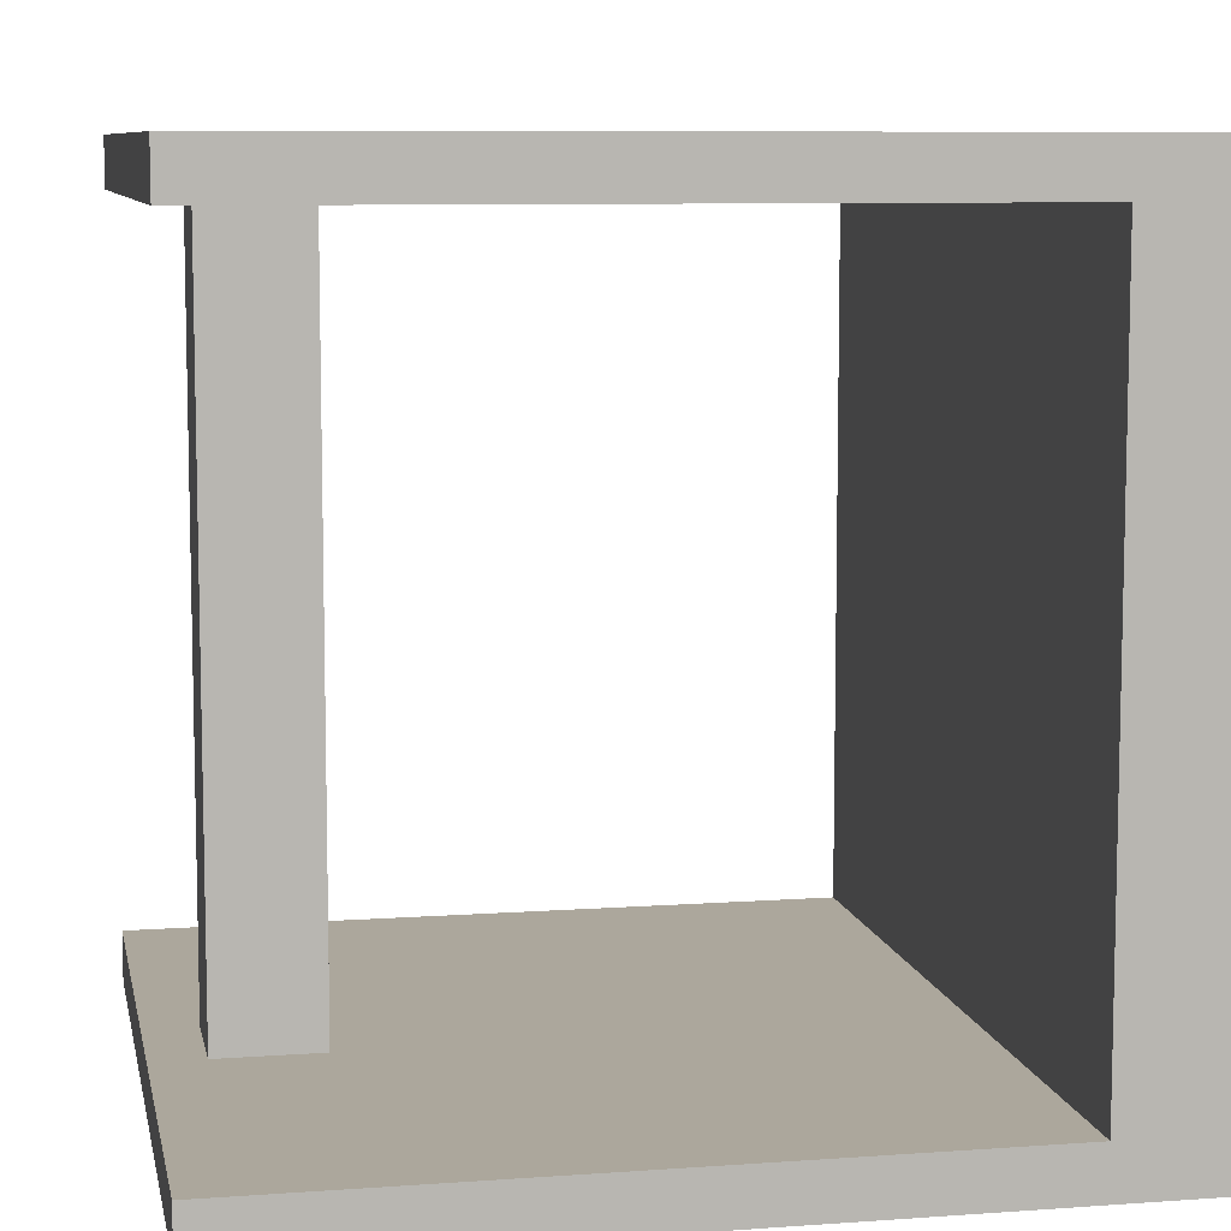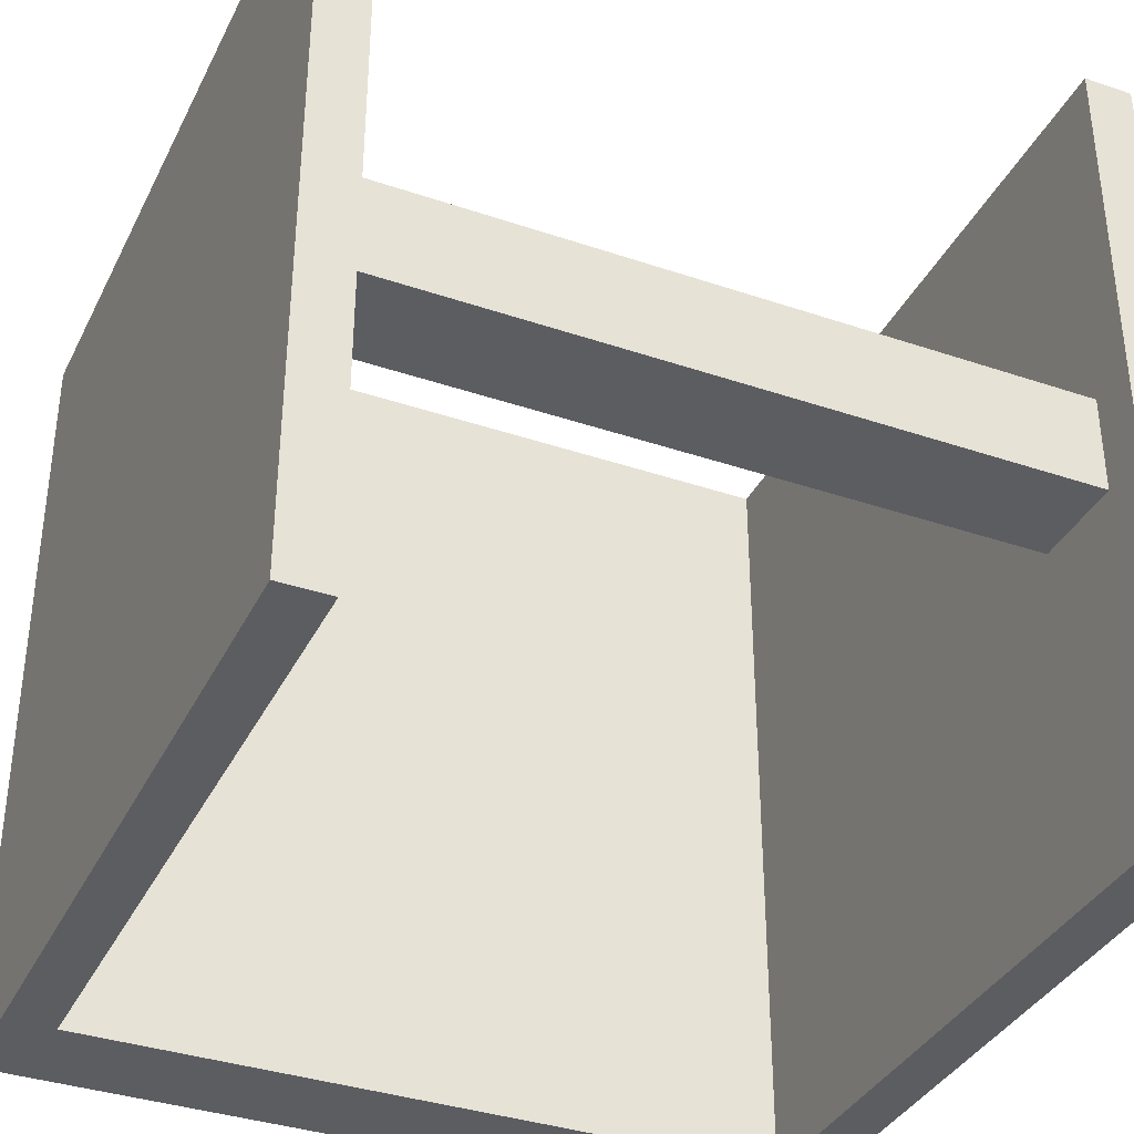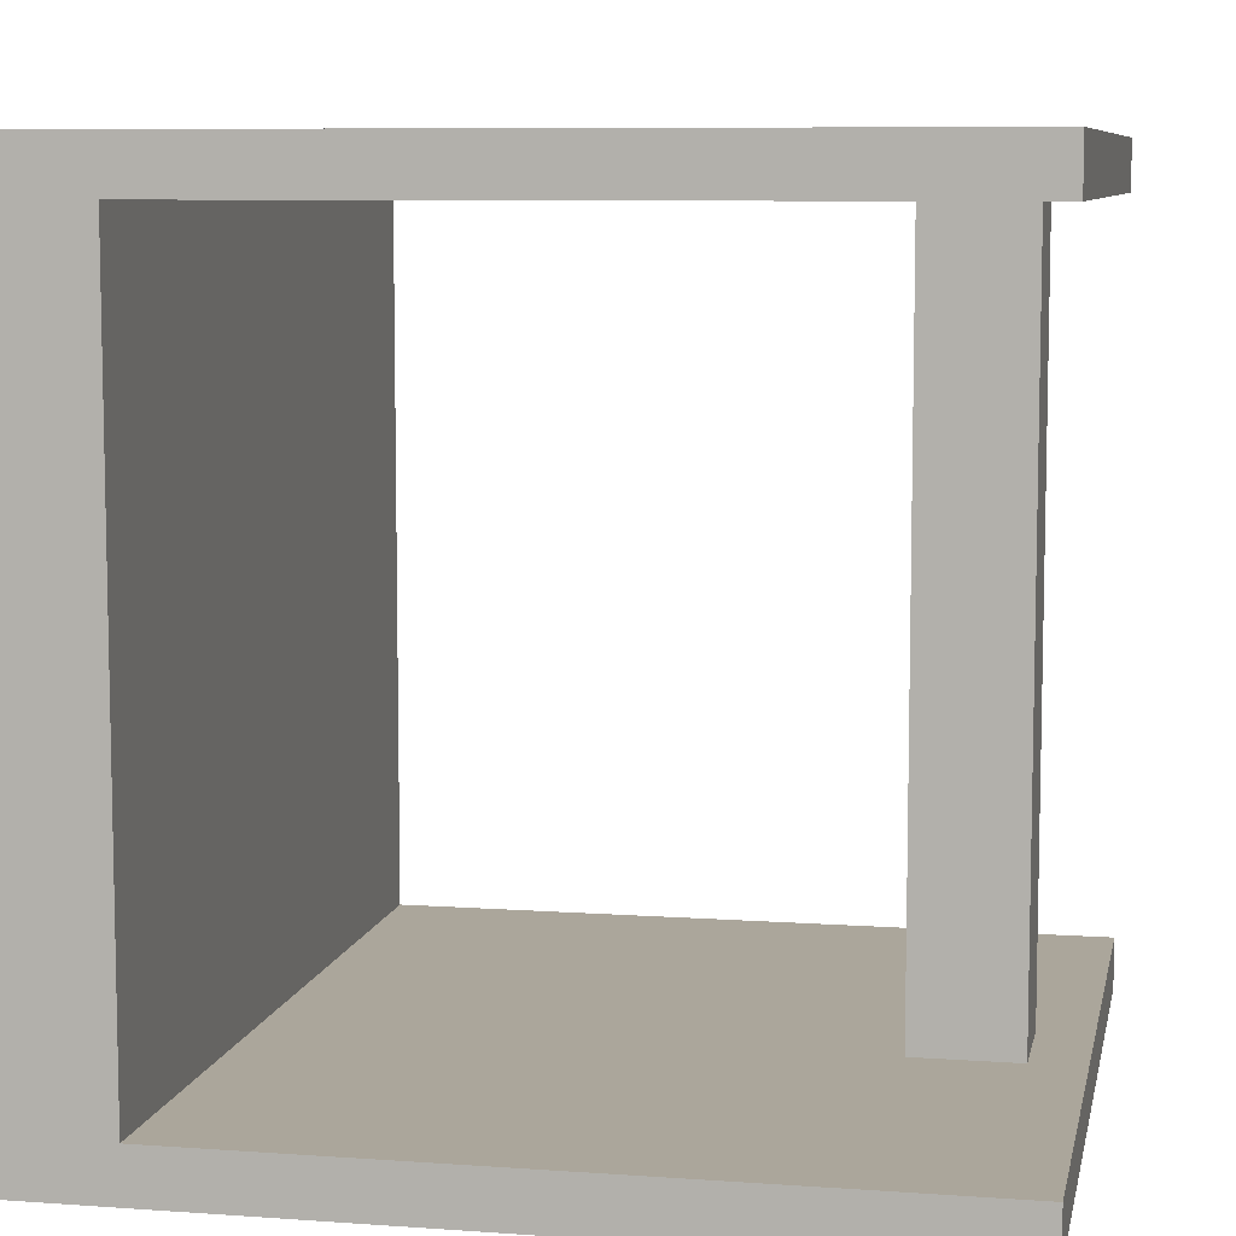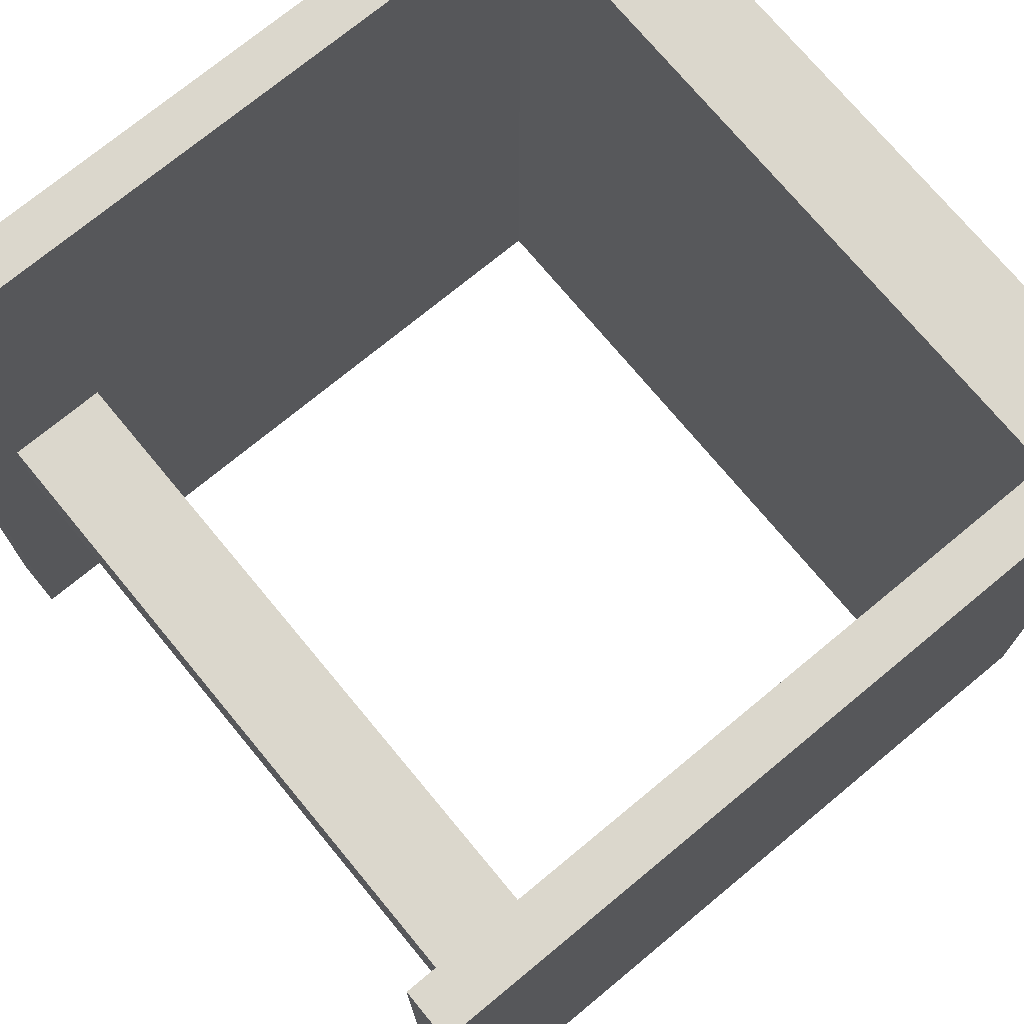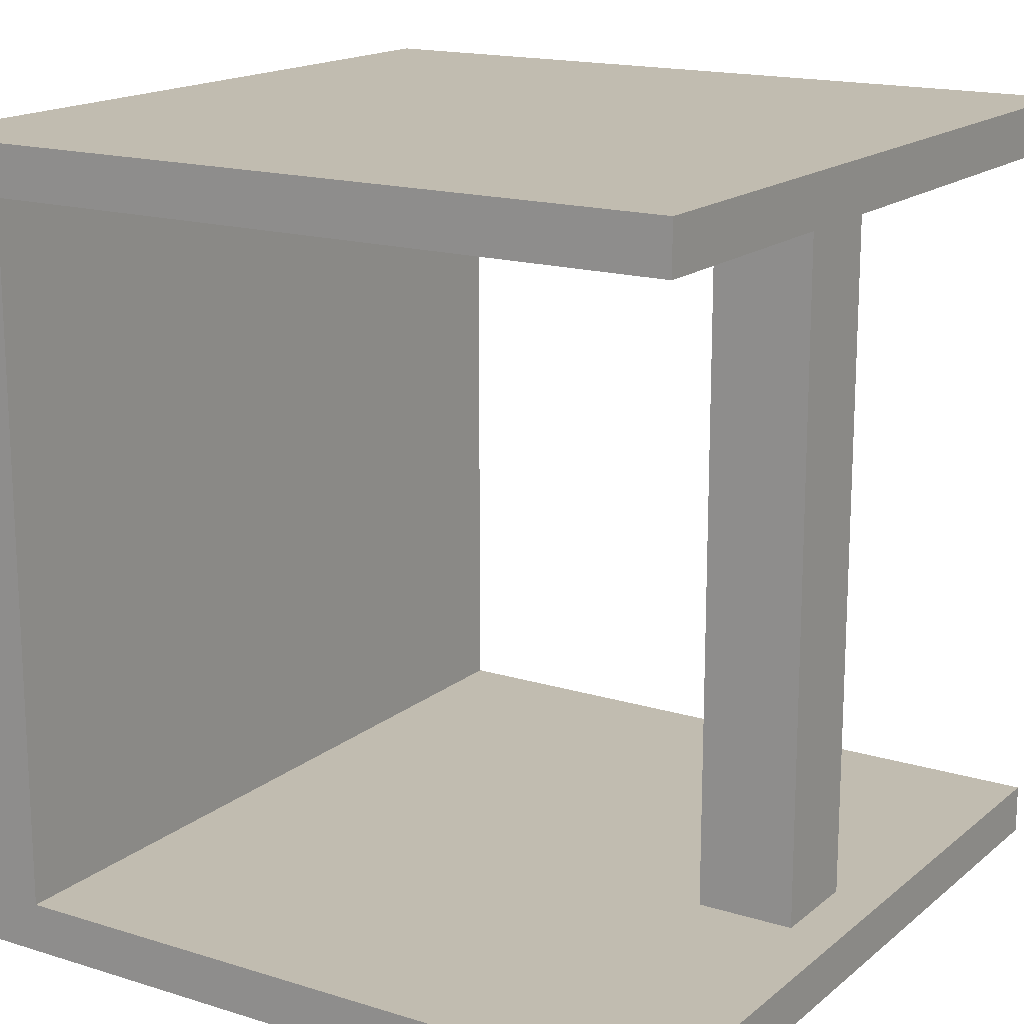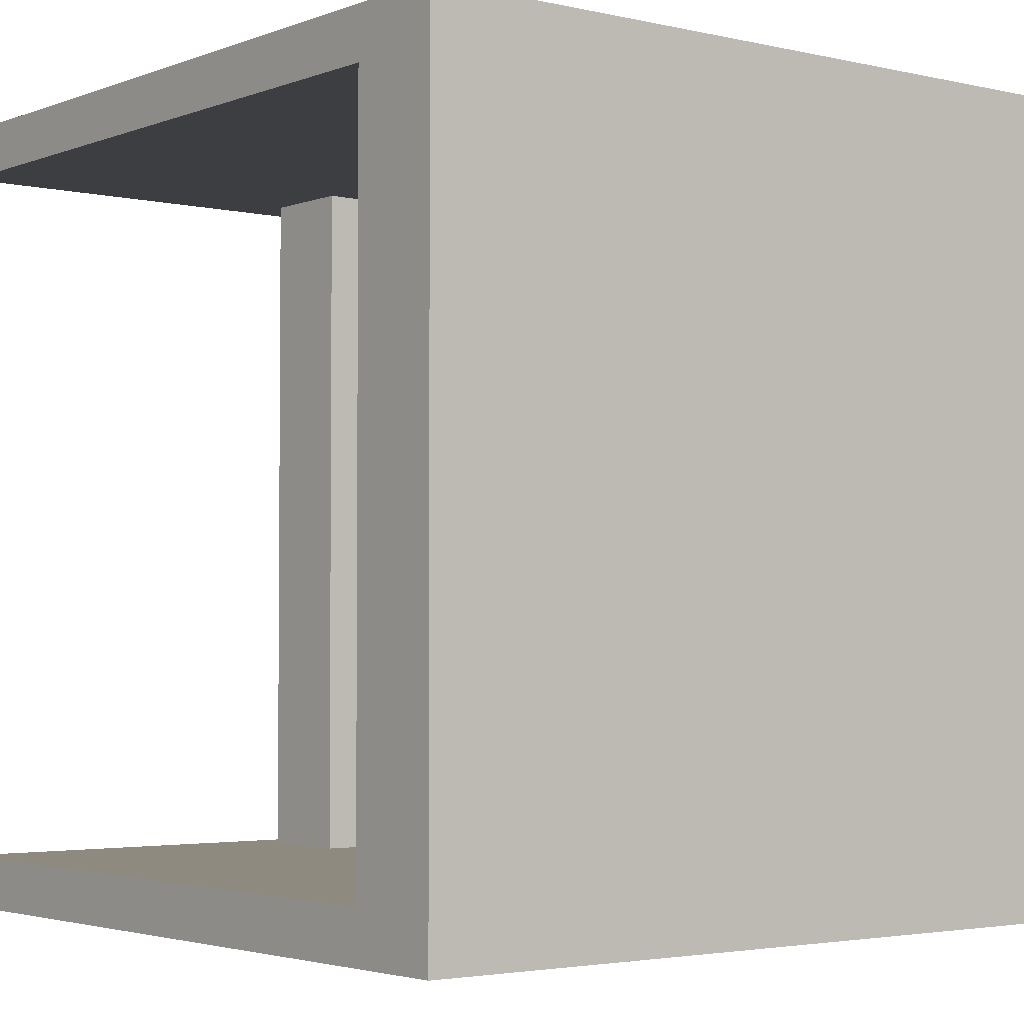
<metadata>
{"format":"obj","ext":"obj","renderer":"f3d","projection":"perspective","resolution":1024,"background":"white","views":[{"elev":8.4,"azim":168.8,"up":"+Y"},{"elev":-36.4,"azim":66.1,"up":"+Z"},{"elev":8.0,"azim":11.3,"up":"+Y"},{"elev":73.3,"azim":140.4,"up":"+Z"},{"elev":16.5,"azim":32.4,"up":"+Y"},{"elev":-3.0,"azim":-128.3,"up":"+Y"}]}
</metadata>
<code>
o Cube
v 1 0 0
v 1 0 1
v -0 0 1
v 0 0 -0
v 1 0.0625 0
v 1 0.0625 1
v -0 0.0625 1
v 0 0.0625 0
v 0.125 0 -0
v 0.125 0 1
v 0.125 0.0625 0
v 0.125 0.0625 1
v -0 1 1
v 0 1 0
v 0.125 1 0
v 0.125 1 1
v -0 0.9375 1
v 0 0.9375 0
v 0.125 0.9375 0
v 0.125 0.9375 1
v 1 1 0
v 1 1 1
v 1 0.9375 0
v 1 0.9375 1
v 1 0 0.4375
v 0 0 0.4375
v 1 0.0625 0.4375
v -0 0.0625 0.4375
v 0.125 0.0625 0.4375
v 0.125 0 0.4375
v -0 1 0.4375
v 0.125 1 0.4375
v 0.125 0.9375 0.4375
v -0 0.9375 0.4375
v 1 1 0.4375
v 1 0.9375 0.4375
v 1 0 0.5625
v 1 0.0625 0.5625
v 0.125 0.0625 0.5625
v 0.125 1 0.5625
v 0.125 0.9375 0.5625
v 1 1 0.5625
v 1 0.9375 0.5625
v 0 0 0.5625
v -0 0.0625 0.5625
v 0.125 0 0.5625
v -0 1 0.5625
v -0 0.9375 0.5625
v 0.9375 0 0
v 0.9375 0 1
v 0.9375 0.0625 0
v 0.9375 0.0625 1
v 0.9375 0 0.4375
v 0.9375 0.0625 0.4375
v 0.9375 0 0.5625
v 0.9375 0.0625 0.5625
v 0.8125 0 0
v 0.8125 0 1
v 0.8125 0.0625 0
v 0.8125 0.0625 1
v 0.8125 0 0.4375
v 0.8125 0 0.5625
v 0.8125 0.0625 0.4375
v 0.8125 0.0625 0.5625
v 0.8125 0.9375 0.4375
v 0.9375 0.9375 0.4375
v 0.8125 0.9375 0.5625
v 0.9375 0.9375 0.5625
f 46 10 3 44
f 48 17 13 47
f 37 38 6 2
f 10 12 7 3
f 26 28 8 4
f 11 9 4 8
f 59 57 9 11
f 58 60 12 10
f 64 39 12 60
f 62 58 10 46
f 40 47 13 16
f 19 18 14 15
f 33 19 23 36
f 17 20 16 13
f 7 12 20 17
f 29 11 19 33
f 11 8 18 19
f 45 7 17 48
f 36 23 21 35
f 16 20 24 22
f 40 16 22 42
f 19 15 21 23
f 15 32 35 21
f 43 36 35 42
f 8 28 34 18
f 39 29 33 41
f 41 33 36 43
f 15 14 31 32
f 57 61 30 9
f 59 11 29 63
f 44 45 28 26
f 1 5 27 25
f 18 34 31 14
f 9 30 26 4
f 3 7 45 44
f 20 41 43 24
f 12 39 41 20
f 24 43 42 22
f 32 40 42 35
f 28 45 48 34
f 32 31 47 40
f 61 62 46 30
f 63 29 39 64
f 25 27 38 37
f 34 48 47 31
f 30 46 44 26
f 27 54 56 38
f 25 37 55 53
f 5 51 54 27
f 1 25 53 49
f 37 2 50 55
f 38 56 52 6
f 2 6 52 50
f 5 1 49 51
f 64 56 68 67
f 53 55 62 61
f 51 59 63 54
f 49 53 61 57
f 55 50 58 62
f 56 64 60 52
f 50 52 60 58
f 51 49 57 59
f 66 65 67 68
f 54 63 65 66
f 56 54 66 68
f 63 64 67 65

</code>
